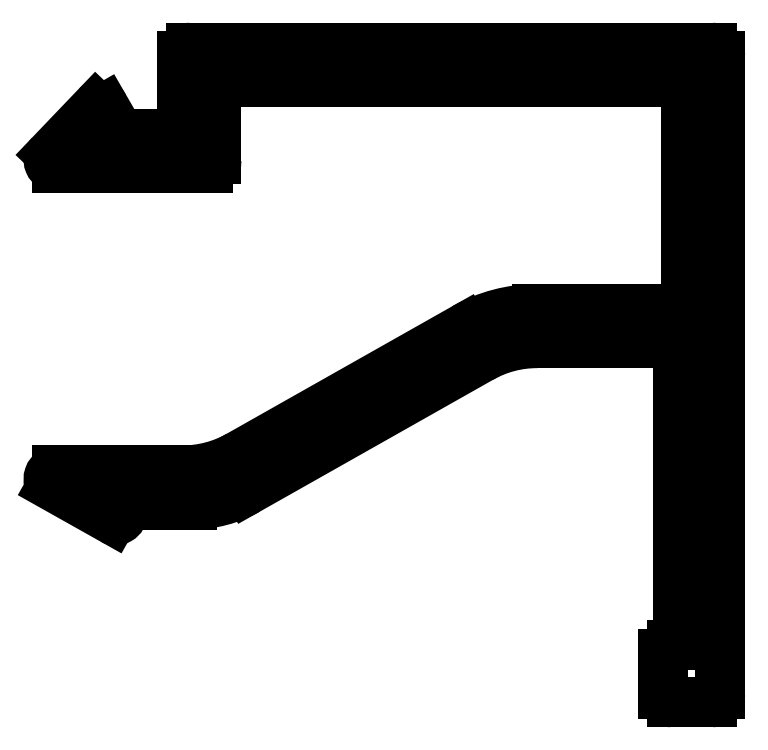
<metadata>
{"format":"dxf","ext":"dxf","renderer":"ezdxf+matplotlib","layout":"modelspace","background":"white","min_lineweight":24,"dpi":150}
</metadata>
<code>
0
SECTION
2
ENTITIES
0
ARC
8
OLCU
10
133.5
20
729.3
30
0
40
0.3
50
270
51
0
0
LINE
8
OLCU
10
133.8
20
732.1
30
0
11
133.8
21
729.3
31
0
0
LINE
8
OLCU
10
128.1
20
729
30
0
11
133.5
21
729
31
0
0
LINE
8
OLCU
10
150.3
20
732.1
30
0
11
133.8
21
732.1
31
0
0
ARC
8
OLCU
10
128.1
20
729.3
30
0
40
0.2859
50
136.3
51
270
0
LINE
8
OLCU
10
150.3
20
724.1
30
0
11
150.3
21
732.1
31
0
0
LINE
8
OLCU
10
129.5
20
731.2
30
0
11
127.9
21
729.5
31
0
0
LINE
8
OLCU
10
145
20
724.1
30
0
11
150.3
21
724.1
31
0
0
ARC
8
OLCU
10
129.7
20
731
30
0
40
0.2
50
28.38
51
136.3
0
ARC
8
OLCU
10
145
20
718.9
30
0
40
5.2
50
90
51
119.5
0
LINE
8
OLCU
10
130.3
20
730.4
30
0
11
129.8
21
731.1
31
0
0
LINE
8
OLCU
10
134.5
20
718.9
30
0
11
142.5
21
723.4
31
0
0
ARC
8
OLCU
10
130.5
20
730.5
30
0
40
0.3
50
210
51
270
0
ARC
8
OLCU
10
132.6
20
722.4
30
0
40
4
50
270
51
299.5
0
LINE
8
OLCU
10
132.3
20
730.2
30
0
11
130.5
21
730.2
31
0
0
LINE
8
OLCU
10
132.6
20
718.4
30
0
11
128.2
21
718.4
31
0
0
ARC
8
OLCU
10
132.3
20
730.5
30
0
40
0.3
50
270
51
0
0
ARC
8
OLCU
10
128.2
20
718.1
30
0
40
0.298
50
90
51
231.8
0
LINE
8
OLCU
10
132.6
20
730.5
30
0
11
132.6
21
733
31
0
0
LINE
8
OLCU
10
128
20
717.9
30
0
11
130.1
21
716.7
31
0
0
ARC
8
OLCU
10
132.9
20
733
30
0
40
0.3
50
90
51
180
0
ARC
8
OLCU
10
130.2
20
716.9
30
0
40
0.25
50
240.7
51
0
0
LINE
8
OLCU
10
132.9
20
733.3
30
0
11
151.2
21
733.3
31
0
0
LINE
8
OLCU
10
130.5
20
716.9
30
0
11
130.5
21
716.9
31
0
0
ARC
8
OLCU
10
151.2
20
733
30
0
40
0.3
50
0
51
90
0
ARC
8
OLCU
10
130.8
20
716.9
30
0
40
0.3
50
90
51
180
0
LINE
8
OLCU
10
151.5
20
733
30
0
11
151.5
21
710.6
31
0
0
LINE
8
OLCU
10
130.8
20
717.2
30
0
11
132.9
21
717.2
31
0
0
ARC
8
OLCU
10
151.2
20
710.6
30
0
40
0.3
50
270
51
0
0
ARC
8
OLCU
10
132.9
20
721.2
30
0
40
4
50
270
51
299.5
0
LINE
8
OLCU
10
151.2
20
710.3
30
0
11
149.8
21
710.3
31
0
0
LINE
8
OLCU
10
143.1
20
722.4
30
0
11
134.9
21
717.7
31
0
0
ARC
8
OLCU
10
149.8
20
710.6
30
0
40
0.3
50
180
51
270
0
ARC
8
OLCU
10
145
20
718.9
30
0
40
4
50
90
51
119.5
0
LINE
8
OLCU
10
149.5
20
710.6
30
0
11
149.5
21
712
31
0
0
LINE
8
OLCU
10
150
20
722.9
30
0
11
145
21
722.9
31
0
0
ARC
8
OLCU
10
149.8
20
712
30
0
40
0.3
50
90
51
180
0
LINE
8
OLCU
10
150
20
712.3
30
0
11
150
21
722.9
31
0
0
LINE
8
OLCU
10
149.8
20
712.3
30
0
11
150
21
712.3
31
0
0
ENDSEC
0
EOF

</code>
